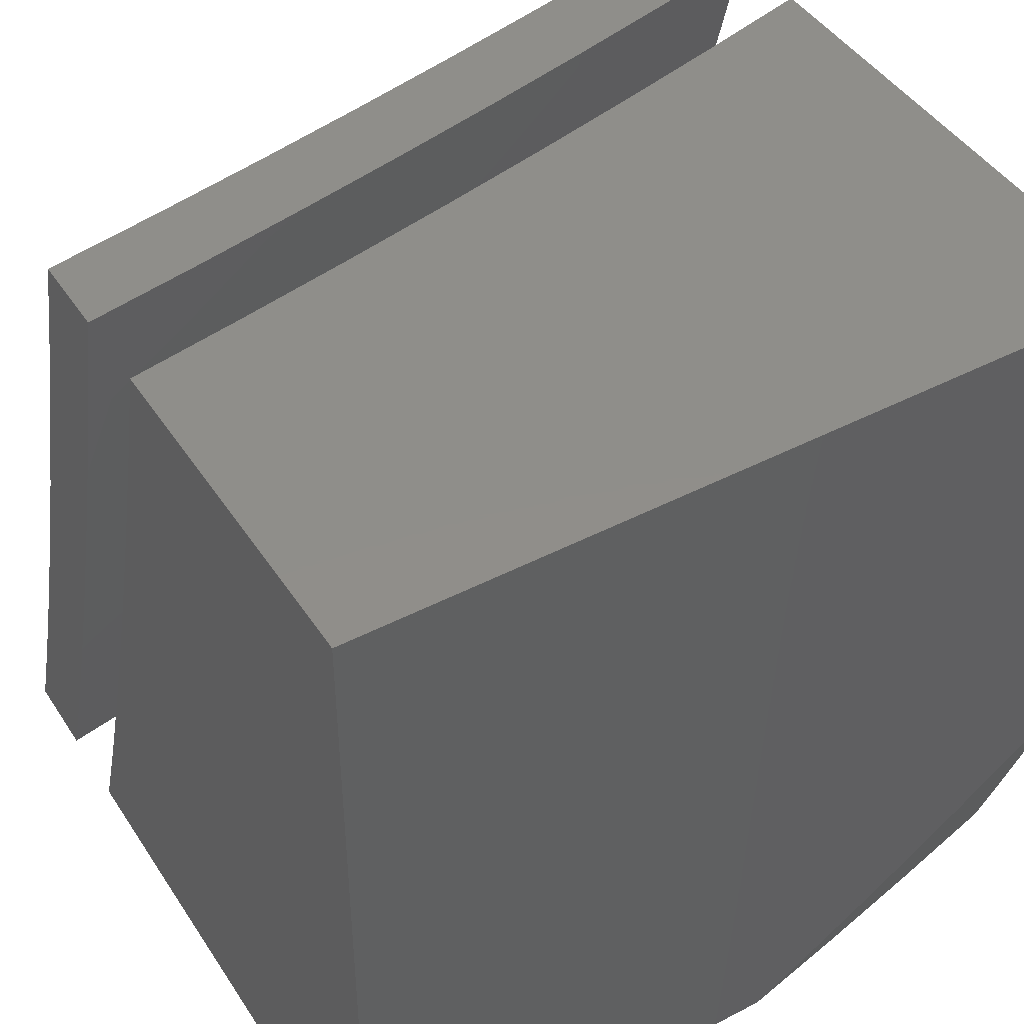
<metadata>
{"format":"stl","ext":"stl","renderer":"f3d","projection":"perspective","resolution":1024,"background":"white","views":[{"elev":44.8,"azim":148.9,"up":"+Y"}]}
</metadata>
<code>
# stl→obj: 428 verts, 848 faces
v -2.925 -3.498 -11
v -2.868 -3.37 -11.05
v -3 -3.434 -11
v -2.912 -3.332 -11.05
v -2.957 -3.292 -11.05
v -2.824 -3.23 -11.11
v -2.867 -3.192 -11.11
v -2.734 -3.128 -11.16
v -2.776 -3.091 -11.16
v -2.644 -3.025 -11.21
v -2.716 -3 -11.2
v -2.574 -3 -11.23
v -2.604 -3.06 -11.21
v -2.562 -3.095 -11.21
v -2.692 -3.164 -11.16
v -2.649 -3.2 -11.16
v -2.78 -3.267 -11.11
v -2.736 -3.304 -11.11
v -2.822 -3.408 -11.05
v -2.848 -3.561 -11
v -2.77 -3.622 -11
v -2.73 -3.483 -11.05
v -2.776 -3.446 -11.05
v -2.691 -3.341 -11.11
v -2.606 -3.235 -11.16
v -2.521 -3.129 -11.21
v -2.435 -3.022 -11.26
v -2.431 -3 -11.26
v -2.394 -3.055 -11.26
v -2.288 -3 -11.29
v -2.353 -3.087 -11.26
v -2.311 -3.118 -11.26
v -2.436 -3.195 -11.21
v -2.393 -3.228 -11.21
v -2.519 -3.304 -11.16
v -2.474 -3.337 -11.16
v -2.601 -3.412 -11.11
v -2.555 -3.446 -11.11
v -2.683 -3.519 -11.05
v -2.635 -3.555 -11.05
v -2.69 -3.681 -11
v -2.587 -3.59 -11.05
v -2.61 -3.739 -11
v -2.539 -3.624 -11.05
v -2.49 -3.658 -11.05
v -2.414 -3.546 -11.11
v -2.366 -3.578 -11.11
v -2.292 -3.465 -11.16
v -2.245 -3.496 -11.16
v -2.171 -3.381 -11.21
v -2.126 -3.41 -11.21
v -2.053 -3.293 -11.26
v -2.08 -3.438 -11.21
v -2.009 -3.321 -11.26
v -2.034 -3.465 -11.21
v -2 -3.432 -11.22
v -2.054 -3.611 -11.16
v -2 -3.575 -11.18
v -2.006 -3.638 -11.16
v -2 -3.717 -11.13
v -2.071 -3.757 -11.11
v -2.021 -3.784 -11.11
v -2.137 -3.875 -11.05
v -2.084 -3.903 -11.05
v -2.189 -4 -11
v -2.126 -4 -11.01
v -2.528 -3.795 -11
v -2.441 -3.691 -11.05
v -2.318 -3.61 -11.11
v -2.198 -3.525 -11.16
v -2.151 -3.554 -11.16
v -2.103 -3.583 -11.16
v -2.391 -3.723 -11.05
v -2.445 -3.849 -11
v -2.341 -3.755 -11.05
v -2.36 -3.901 -11
v -2.291 -3.786 -11.05
v -2.24 -3.817 -11.05
v -2.221 -3.67 -11.11
v -2.171 -3.7 -11.11
v -2.275 -3.951 -11
v -2.188 -3.846 -11.05
v -2.121 -3.729 -11.11
v -2.032 -3.931 -11.05
v -2.063 -4 -11.02
v -2 -4 -11.04
v -2 -3.859 -11.09
v -2 -3.288 -11.27
v -2 -3.144 -11.31
v -2.097 -3.266 -11.26
v -2.216 -3.351 -11.21
v -2.338 -3.434 -11.16
v -2.462 -3.514 -11.11
v -2.023 -3.15 -11.3
v -2 -3 -11.35
v -2.065 -3.123 -11.3
v -2.107 -3.095 -11.3
v -2.184 -3.208 -11.26
v -2.227 -3.179 -11.26
v -2.305 -3.291 -11.21
v -2.349 -3.26 -11.21
v -2.429 -3.37 -11.16
v -2.144 -3 -11.32
v -2.148 -3.066 -11.3
v -2.269 -3.148 -11.26
v -2.229 -3.007 -11.3
v -2.189 -3.037 -11.3
v -2.817 -3.053 -11.16
v -2.858 -3 -11.16
v -2.858 -3.015 -11.16
v -3 -3 -11.12
v -2.993 -3.074 -11.11
v -3 -3.145 -11.09
v -2.951 -3.114 -11.11
v -2.909 -3.153 -11.11
v -3 -3.29 -11.04
v -2.646 -3.377 -11.11
v -2.563 -3.27 -11.16
v -2.479 -3.162 -11.21
v -2.508 -3.48 -11.11
v -2.384 -3.402 -11.16
v -2.261 -3.321 -11.21
v -2.141 -3.237 -11.26
v -2.27 -3.64 -11.11
v -2.764 -3.945 -11
v -2.627 -3.859 -11.06
v -2.683 -4 -11
v -2.575 -3.894 -11.06
v -2.547 -4 -11.03
v -2.523 -3.928 -11.06
v -2.47 -3.961 -11.06
v -2.442 -3.802 -11.12
v -2.391 -3.834 -11.12
v -2.361 -3.675 -11.18
v -2.311 -3.707 -11.18
v -2.279 -3.548 -11.24
v -2.231 -3.579 -11.24
v -2.197 -3.421 -11.3
v -2.151 -3.45 -11.3
v -2.114 -3.292 -11.35
v -2.07 -3.32 -11.35
v -2 -3.288 -11.37
v -2.025 -3.348 -11.35
v -2 -3.432 -11.33
v -2.104 -3.478 -11.3
v -2.058 -3.506 -11.3
v -2.134 -3.637 -11.24
v -2.085 -3.665 -11.24
v -2.16 -3.797 -11.18
v -2.109 -3.825 -11.18
v -2.182 -3.957 -11.12
v -2.128 -3.986 -11.12
v -2.137 -4 -11.12
v -2 -4 -11.14
v -2.006 -3.88 -11.18
v -2 -3.859 -11.19
v -2.058 -3.853 -11.18
v -2 -3.717 -11.24
v -2.036 -3.693 -11.24
v -2 -3.575 -11.29
v -2.01 -3.533 -11.3
v -2.844 -3.887 -11
v -2.729 -3.787 -11.06
v -2.679 -3.823 -11.06
v -2.593 -3.7 -11.12
v -2.543 -3.735 -11.12
v -2.507 -3.577 -11.18
v -2.458 -3.611 -11.18
v -2.42 -3.454 -11.24
v -2.373 -3.486 -11.24
v -2.333 -3.329 -11.3
v -2.288 -3.36 -11.3
v -2.245 -3.204 -11.35
v -2.202 -3.234 -11.35
v -2.157 -3.079 -11.4
v -2.116 -3.108 -11.4
v -2 -3 -11.45
v -2.074 -3.136 -11.4
v -2 -3.144 -11.41
v -2.032 -3.163 -11.4
v -2.78 -3.75 -11.06
v -2.923 -3.829 -11
v -2.83 -3.712 -11.06
v -2.879 -3.674 -11.06
v -2.787 -3.556 -11.12
v -2.835 -3.519 -11.12
v -2.74 -3.402 -11.18
v -2.786 -3.365 -11.18
v -2.689 -3.248 -11.24
v -2.733 -3.212 -11.24
v -2.634 -3.096 -11.3
v -2.676 -3.061 -11.3
v -2.574 -3 -11.34
v -2.716 -3.025 -11.3
v -2.716 -3 -11.3
v -2.818 -3.137 -11.24
v -2.86 -3.099 -11.24
v -2.919 -3.25 -11.18
v -2.962 -3.21 -11.18
v -3 -3.258 -11.16
v -3 -3.129 -11.2
v -3 -3.768 -11
v -2.928 -3.635 -11.06
v -2.882 -3.48 -11.12
v -2.831 -3.327 -11.18
v -2.776 -3.175 -11.24
v -3 -3.641 -11.04
v -2.977 -3.596 -11.06
v -3 -3.514 -11.08
v -2.928 -3.441 -11.12
v -2.974 -3.402 -11.12
v -2.875 -3.289 -11.18
v -3 -3.386 -11.12
v -3 -3 -11.23
v -2.942 -3.022 -11.24
v -2.901 -3.061 -11.24
v -2.858 -3 -11.27
v -2.495 -3.014 -11.35
v -2.431 -3 -11.37
v -2.455 -3.047 -11.35
v -2.414 -3.08 -11.35
v -2.508 -3.2 -11.3
v -2.465 -3.233 -11.3
v -2.557 -3.354 -11.24
v -2.511 -3.388 -11.24
v -2.601 -3.509 -11.18
v -2.554 -3.544 -11.18
v -2.642 -3.666 -11.12
v -2.288 -3 -11.4
v -2.372 -3.112 -11.35
v -2.421 -3.266 -11.3
v -2.466 -3.421 -11.24
v -2.144 -3 -11.42
v -2.239 -3.02 -11.4
v -2.33 -3.143 -11.35
v -2.198 -3.05 -11.4
v -2.288 -3.174 -11.35
v -2.377 -3.298 -11.3
v -2.274 -4 -11.09
v -2.234 -3.927 -11.12
v -2.211 -3.767 -11.18
v -2.183 -3.608 -11.24
v -2.287 -3.897 -11.12
v -2.411 -4 -11.06
v -2.339 -3.866 -11.12
v -2.416 -3.994 -11.06
v -2.492 -3.769 -11.12
v -2.41 -3.643 -11.18
v -2.326 -3.517 -11.24
v -2.242 -3.391 -11.3
v -2.158 -3.264 -11.35
v -2.691 -3.63 -11.12
v -2.648 -3.474 -11.18
v -2.601 -3.319 -11.24
v -2.55 -3.166 -11.3
v -2.739 -3.593 -11.12
v -2.695 -3.438 -11.18
v -2.646 -3.284 -11.24
v -2.593 -3.131 -11.3
v -2.261 -3.737 -11.18
v -2.856 -4 -11.94
v -2.716 -4 -11.1
v -3 -4 -11.9
v -2.858 -4 -11.07
v -3 -4 -11.03
v -2.574 -4 -11.13
v -2.712 -4 -11.97
v -2.431 -4 -11.17
v -2.567 -4 -12
v -2.288 -4 -11.2
v -2.144 -4 -11.22
v -2 -4 -12
v -2 -4 -11.25
v -3 -3.791 -11.97
v -3 -3.432 -11.22
v -3 -3.686 -12
v -3 -3.288 -11.26
v -3 -3.144 -11.3
v -3 -3.575 -11.17
v -3 -3.896 -11.93
v -3 -3.717 -11.13
v -3 -3.859 -11.08
v -3 -3 -11.34
v -3 -3 -12
v -2.858 -3 -11.37
v -2.716 -3 -11.41
v -2.574 -3 -11.44
v -2.431 -3 -11.47
v -2.288 -3 -11.5
v -2 -3 -12
v -2.144 -3 -11.53
v -2 -3 -11.56
v -2 -3.144 -11.52
v -2 -3.288 -11.48
v -2 -3.432 -11.44
v -2 -3.575 -11.39
v -2 -3.717 -11.35
v -2 -3.859 -11.3
v -2.642 -3.951 -12
v -2.715 -3.901 -12
v -2.788 -3.849 -12
v -2.86 -3.796 -12
v -2.93 -3.742 -12
v -2.896 -3.907 -11.09
v -2.949 -3.868 -11.09
v -2.916 -3.72 -11.15
v -2.965 -3.681 -11.15
v -2.926 -3.534 -11.2
v -2.973 -3.495 -11.2
v -2.838 -3.428 -11.26
v -2.884 -3.389 -11.26
v -2.749 -3.32 -11.31
v -2.793 -3.283 -11.31
v -2.66 -3.213 -11.36
v -2.703 -3.177 -11.36
v -2.57 -3.105 -11.41
v -2.612 -3.07 -11.41
v -2.653 -3.034 -11.41
v -2.787 -3.103 -11.36
v -2.828 -3.066 -11.36
v -2.923 -3.168 -11.31
v -2.965 -3.129 -11.31
v -2.869 -3.027 -11.36
v -2.791 -3.983 -11.09
v -2.844 -3.946 -11.09
v -2.764 -3.834 -11.15
v -2.815 -3.797 -11.15
v -2.683 -3.722 -11.2
v -2.733 -3.686 -11.2
v -2.602 -3.61 -11.26
v -2.65 -3.575 -11.26
v -2.521 -3.497 -11.31
v -2.567 -3.463 -11.31
v -2.439 -3.384 -11.36
v -2.484 -3.351 -11.36
v -2.357 -3.27 -11.41
v -2.4 -3.238 -11.41
v -2.274 -3.155 -11.46
v -2.316 -3.124 -11.46
v -2.191 -3.04 -11.51
v -2.232 -3.011 -11.51
v -2.607 -3.942 -11.15
v -2.66 -3.907 -11.15
v -2.712 -3.871 -11.15
v -2.582 -3.793 -11.2
v -2.633 -3.758 -11.2
v -2.504 -3.679 -11.26
v -2.553 -3.645 -11.26
v -2.426 -3.563 -11.31
v -2.473 -3.531 -11.31
v -2.347 -3.448 -11.36
v -2.393 -3.416 -11.36
v -2.268 -3.332 -11.41
v -2.313 -3.301 -11.41
v -2.189 -3.215 -11.46
v -2.232 -3.185 -11.46
v -2.109 -3.098 -11.51
v -2.15 -3.069 -11.51
v -2.554 -3.977 -11.15
v -2.48 -3.861 -11.2
v -2.428 -3.894 -11.2
v -2.354 -3.776 -11.26
v -2.303 -3.807 -11.26
v -2.231 -3.688 -11.31
v -2.182 -3.718 -11.31
v -2.111 -3.597 -11.36
v -2.063 -3.625 -11.36
v -2.04 -3.476 -11.41
v -2.375 -3.926 -11.2
v -2.322 -3.957 -11.2
v -2.269 -3.988 -11.2
v -2.201 -3.868 -11.26
v -2.149 -3.897 -11.26
v -2.096 -3.925 -11.26
v -2.031 -3.803 -11.31
v -2.043 -3.953 -11.26
v -2.014 -3.653 -11.36
v -2.081 -3.775 -11.31
v -2.013 -3.328 -11.46
v -2.058 -3.301 -11.46
v -2.102 -3.273 -11.46
v -2.025 -3.153 -11.51
v -2.145 -3.244 -11.46
v -2.067 -3.126 -11.51
v -2.399 -3.061 -11.46
v -2.358 -3.093 -11.46
v -2.444 -3.205 -11.41
v -2.529 -3.317 -11.36
v -2.614 -3.428 -11.31
v -2.698 -3.539 -11.26
v -2.782 -3.649 -11.2
v -2.865 -3.759 -11.15
v -2.44 -3.029 -11.46
v -2.973 -3.311 -11.26
v -2.88 -3.207 -11.31
v -2.929 -3.35 -11.26
v -2.837 -3.246 -11.31
v -2.745 -3.14 -11.36
v -2.486 -3.172 -11.41
v -2.529 -3.139 -11.41
v -2.573 -3.283 -11.36
v -2.617 -3.248 -11.36
v -2.659 -3.393 -11.31
v -2.704 -3.357 -11.31
v -2.745 -3.503 -11.26
v -2.792 -3.465 -11.26
v -2.83 -3.612 -11.2
v -2.879 -3.573 -11.2
v -2.223 -3.362 -11.41
v -2.178 -3.391 -11.41
v -2.132 -3.42 -11.41
v -2.086 -3.449 -11.41
v -2.159 -3.569 -11.36
v -2.301 -3.479 -11.36
v -2.254 -3.51 -11.36
v -2.207 -3.539 -11.36
v -2.378 -3.596 -11.31
v -2.33 -3.627 -11.31
v -2.281 -3.658 -11.31
v -2.455 -3.712 -11.26
v -2.405 -3.744 -11.26
v -2.531 -3.827 -11.2
v -2.252 -3.838 -11.26
v -2.132 -3.747 -11.31
v -2.983 -3.858 -11.95
v -2.934 -3.895 -11.95
v -2.885 -3.932 -11.95
v -2.836 -3.967 -11.95
f 1 2 3
f 3 2 4
f 3 4 5
f 5 4 6
f 5 6 7
f 7 6 8
f 7 8 9
f 9 8 10
f 9 10 11
f 11 10 12
f 12 10 13
f 12 13 14
f 14 13 15
f 14 15 16
f 16 15 17
f 16 17 18
f 18 17 2
f 18 2 19
f 19 2 1
f 19 1 20
f 21 22 20
f 20 22 23
f 20 23 19
f 19 23 24
f 19 24 18
f 18 24 25
f 18 25 16
f 16 25 26
f 16 26 14
f 14 26 27
f 14 27 12
f 12 27 28
f 28 27 29
f 28 29 30
f 30 29 31
f 30 31 32
f 32 31 33
f 32 33 34
f 34 33 35
f 34 35 36
f 36 35 37
f 36 37 38
f 38 37 39
f 38 39 40
f 40 39 21
f 40 21 41
f 40 41 42
f 42 41 43
f 42 43 44
f 44 43 45
f 44 45 46
f 46 45 47
f 46 47 48
f 48 47 49
f 48 49 50
f 50 49 51
f 50 51 52
f 52 51 53
f 52 53 54
f 54 53 55
f 54 55 56
f 56 55 57
f 56 57 58
f 58 57 59
f 58 59 60
f 60 59 61
f 60 61 62
f 62 61 63
f 62 63 64
f 64 63 65
f 64 65 66
f 43 67 45
f 45 67 68
f 45 68 47
f 47 68 69
f 47 69 49
f 49 69 70
f 49 70 51
f 51 70 71
f 51 71 53
f 53 71 72
f 53 72 55
f 55 72 57
f 68 67 73
f 73 67 74
f 73 74 75
f 75 74 76
f 75 76 77
f 77 76 78
f 77 78 79
f 79 78 80
f 79 80 71
f 71 80 72
f 76 81 78
f 78 81 82
f 78 82 83
f 83 82 61
f 83 61 59
f 81 65 82
f 82 65 63
f 82 63 61
f 64 66 84
f 84 66 85
f 84 85 86
f 86 87 84
f 84 87 64
f 64 87 62
f 62 87 60
f 56 88 54
f 54 88 52
f 88 89 52
f 52 89 90
f 52 90 50
f 50 90 91
f 50 91 48
f 48 91 92
f 48 92 46
f 46 92 93
f 46 93 44
f 44 93 42
f 90 89 94
f 94 89 95
f 94 95 96
f 96 95 97
f 96 97 98
f 98 97 99
f 98 99 100
f 100 99 101
f 100 101 102
f 102 101 36
f 102 36 38
f 95 103 97
f 97 103 104
f 97 104 99
f 99 104 105
f 99 105 101
f 101 105 34
f 101 34 36
f 30 106 103
f 103 106 107
f 103 107 104
f 104 107 105
f 9 11 108
f 108 11 109
f 108 109 110
f 110 109 111
f 110 111 112
f 112 111 113
f 112 113 114
f 114 113 115
f 114 115 108
f 108 115 9
f 113 116 115
f 115 116 5
f 115 5 7
f 116 3 5
f 114 108 110
f 6 4 17
f 17 4 2
f 8 6 15
f 15 6 17
f 10 8 13
f 13 8 15
f 24 23 117
f 117 23 22
f 117 22 37
f 37 22 39
f 25 24 118
f 118 24 117
f 118 117 35
f 35 117 37
f 26 25 119
f 119 25 118
f 119 118 33
f 33 118 35
f 27 26 29
f 29 26 119
f 29 119 31
f 31 119 33
f 21 39 22
f 38 40 120
f 120 40 42
f 120 42 93
f 38 120 102
f 102 120 121
f 102 121 100
f 100 121 122
f 100 122 98
f 98 122 123
f 98 123 96
f 96 123 94
f 121 120 93
f 32 34 105
f 105 107 32
f 32 107 106
f 32 106 30
f 121 93 92
f 121 92 122
f 122 92 91
f 122 91 123
f 123 91 90
f 123 90 94
f 75 124 73
f 73 124 69
f 73 69 68
f 69 124 70
f 70 124 79
f 70 79 71
f 79 124 77
f 77 124 75
f 57 72 80
f 57 80 83
f 83 80 78
f 59 57 83
f 9 115 7
f 114 110 112
f 125 126 127
f 127 126 128
f 127 128 129
f 129 128 130
f 129 130 131
f 131 130 132
f 131 132 133
f 133 132 134
f 133 134 135
f 135 134 136
f 135 136 137
f 137 136 138
f 137 138 139
f 139 138 140
f 139 140 141
f 141 140 142
f 141 142 143
f 143 142 144
f 143 144 145
f 145 144 146
f 145 146 147
f 147 146 148
f 147 148 149
f 149 148 150
f 149 150 151
f 151 150 152
f 151 152 153
f 153 152 154
f 154 152 155
f 154 155 156
f 156 155 157
f 156 157 158
f 158 157 150
f 158 150 159
f 159 150 148
f 159 148 160
f 160 148 161
f 160 161 144
f 144 161 146
f 162 163 125
f 125 163 164
f 125 164 126
f 126 164 165
f 126 165 166
f 166 165 167
f 166 167 168
f 168 167 169
f 168 169 170
f 170 169 171
f 170 171 172
f 172 171 173
f 172 173 174
f 174 173 175
f 174 175 176
f 176 175 177
f 176 177 178
f 178 177 179
f 178 179 180
f 180 179 142
f 180 142 140
f 163 162 181
f 181 162 182
f 181 182 183
f 183 182 184
f 183 184 185
f 185 184 186
f 185 186 187
f 187 186 188
f 187 188 189
f 189 188 190
f 189 190 191
f 191 190 192
f 191 192 193
f 193 192 194
f 193 194 195
f 195 194 196
f 195 196 197
f 197 196 198
f 197 198 199
f 199 198 200
f 199 200 201
f 182 202 184
f 184 202 203
f 184 203 186
f 186 203 204
f 186 204 188
f 188 204 205
f 188 205 190
f 190 205 206
f 190 206 192
f 192 206 194
f 202 207 203
f 203 207 208
f 203 208 204
f 204 208 209
f 204 209 210
f 210 209 211
f 210 211 212
f 212 211 198
f 212 198 196
f 207 209 208
f 209 213 211
f 211 213 200
f 211 200 198
f 214 215 201
f 201 215 216
f 201 216 199
f 199 216 197
f 214 217 215
f 215 217 216
f 216 217 197
f 197 217 195
f 191 193 218
f 218 193 219
f 218 219 220
f 220 219 221
f 220 221 222
f 222 221 223
f 222 223 224
f 224 223 225
f 224 225 226
f 226 225 227
f 226 227 228
f 228 227 165
f 228 165 164
f 219 229 221
f 221 229 230
f 221 230 223
f 223 230 231
f 223 231 225
f 225 231 232
f 225 232 227
f 227 232 167
f 227 167 165
f 233 234 229
f 229 234 235
f 229 235 230
f 230 235 231
f 177 175 233
f 233 175 236
f 233 236 234
f 234 236 237
f 234 237 235
f 235 237 238
f 235 238 231
f 231 238 232
f 160 158 159
f 153 239 151
f 151 239 240
f 151 240 149
f 149 240 241
f 149 241 147
f 147 241 242
f 147 242 145
f 145 242 139
f 145 139 141
f 240 239 243
f 243 239 244
f 243 244 245
f 245 244 246
f 245 246 133
f 133 246 131
f 244 129 246
f 246 129 131
f 157 155 152
f 126 166 128
f 128 166 247
f 128 247 130
f 130 247 132
f 166 168 247
f 247 168 248
f 247 248 132
f 132 248 134
f 168 170 248
f 248 170 249
f 248 249 134
f 134 249 136
f 170 172 249
f 249 172 250
f 249 250 136
f 136 250 138
f 172 174 250
f 250 174 251
f 250 251 138
f 138 251 140
f 174 176 251
f 251 176 178
f 251 178 140
f 140 178 180
f 164 163 228
f 228 163 252
f 228 252 226
f 226 252 253
f 226 253 224
f 224 253 254
f 224 254 222
f 222 254 255
f 222 255 220
f 220 255 218
f 169 167 232
f 171 169 238
f 238 169 232
f 173 171 237
f 237 171 238
f 175 173 236
f 236 173 237
f 163 181 252
f 252 181 256
f 252 256 253
f 253 256 257
f 253 257 254
f 254 257 258
f 254 258 255
f 255 258 259
f 255 259 218
f 218 259 191
f 183 185 256
f 256 185 257
f 258 257 187
f 187 257 185
f 181 183 256
f 259 258 189
f 189 258 187
f 191 259 189
f 206 205 212
f 212 205 210
f 210 205 204
f 194 206 196
f 196 206 212
f 143 145 141
f 139 242 137
f 137 242 260
f 137 260 135
f 135 260 245
f 135 245 133
f 243 245 260
f 243 260 241
f 241 260 242
f 243 241 240
f 161 148 146
f 157 152 150
f 65 81 127
f 127 81 76
f 127 76 74
f 74 67 127
f 127 67 125
f 125 67 43
f 125 43 162
f 162 43 41
f 162 41 182
f 182 41 21
f 182 21 202
f 202 21 20
f 202 20 1
f 1 3 202
f 177 95 179
f 179 95 89
f 179 89 142
f 142 89 88
f 142 88 144
f 144 88 56
f 144 56 160
f 160 56 58
f 160 58 158
f 158 58 60
f 158 60 156
f 156 60 87
f 156 87 154
f 154 87 86
f 85 239 86
f 86 239 153
f 86 153 154
f 239 85 244
f 244 85 66
f 244 66 65
f 127 129 65
f 65 129 244
f 116 209 3
f 3 209 207
f 3 207 202
f 209 116 213
f 213 116 113
f 213 113 200
f 200 113 111
f 200 111 201
f 201 111 214
f 111 109 214
f 214 109 11
f 214 11 217
f 217 11 12
f 217 12 195
f 195 12 28
f 195 28 193
f 193 28 30
f 193 30 219
f 219 30 229
f 229 30 103
f 229 103 233
f 233 103 95
f 233 95 177
f 261 262 263
f 263 262 264
f 263 264 265
f 262 261 266
f 266 261 267
f 266 267 268
f 268 267 269
f 268 269 270
f 270 269 271
f 271 269 272
f 271 272 273
f 274 275 276
f 276 275 277
f 276 277 278
f 275 274 279
f 279 274 280
f 279 280 281
f 281 280 263
f 281 263 282
f 282 263 265
f 283 284 278
f 278 284 276
f 283 285 284
f 284 285 286
f 284 286 287
f 287 288 284
f 284 288 289
f 284 289 290
f 290 289 291
f 290 291 292
f 292 293 290
f 290 293 294
f 290 294 272
f 272 294 295
f 272 295 296
f 296 297 272
f 272 297 298
f 272 298 273
f 272 269 290
f 290 269 299
f 290 299 300
f 300 301 290
f 290 301 302
f 290 302 284
f 284 302 303
f 284 303 276
f 264 304 265
f 265 304 305
f 265 305 282
f 282 305 306
f 282 306 281
f 281 306 307
f 281 307 279
f 279 307 308
f 279 308 309
f 309 308 310
f 309 310 311
f 311 310 312
f 311 312 313
f 313 312 314
f 313 314 315
f 315 314 316
f 315 316 317
f 317 316 287
f 317 287 318
f 318 287 286
f 318 286 319
f 319 286 320
f 319 320 321
f 321 320 322
f 321 322 277
f 277 322 278
f 278 322 323
f 278 323 283
f 283 323 285
f 285 323 320
f 285 320 286
f 262 324 264
f 264 324 325
f 264 325 304
f 304 325 326
f 304 326 327
f 327 326 328
f 327 328 329
f 329 328 330
f 329 330 331
f 331 330 332
f 331 332 333
f 333 332 334
f 333 334 335
f 335 334 336
f 335 336 337
f 337 336 338
f 337 338 339
f 339 338 340
f 339 340 341
f 341 340 291
f 341 291 289
f 266 342 262
f 262 342 343
f 262 343 344
f 344 343 345
f 344 345 346
f 346 345 347
f 346 347 348
f 348 347 349
f 348 349 350
f 350 349 351
f 350 351 352
f 352 351 353
f 352 353 354
f 354 353 355
f 354 355 356
f 356 355 357
f 356 357 358
f 358 357 291
f 358 291 340
f 342 266 359
f 359 266 268
f 359 268 360
f 360 268 361
f 360 361 362
f 362 361 363
f 362 363 364
f 364 363 365
f 364 365 366
f 366 365 367
f 366 367 368
f 368 367 296
f 368 296 295
f 361 268 369
f 369 268 270
f 369 270 370
f 370 270 371
f 370 371 372
f 372 371 271
f 372 271 373
f 373 271 374
f 373 374 375
f 375 374 298
f 375 298 297
f 270 271 371
f 374 271 376
f 376 271 273
f 376 273 298
f 296 377 297
f 297 377 378
f 297 378 375
f 375 378 373
f 368 295 379
f 379 295 294
f 379 294 380
f 380 294 293
f 380 293 381
f 381 293 382
f 381 382 383
f 383 382 384
f 383 384 355
f 355 384 357
f 293 292 382
f 382 292 384
f 384 292 357
f 357 292 291
f 288 385 289
f 289 385 386
f 289 386 339
f 339 386 387
f 339 387 337
f 337 387 388
f 337 388 335
f 335 388 389
f 335 389 333
f 333 389 390
f 333 390 331
f 331 390 391
f 331 391 329
f 329 391 392
f 329 392 327
f 327 392 305
f 327 305 304
f 385 288 393
f 393 288 287
f 393 287 316
f 275 394 277
f 277 394 395
f 277 395 321
f 321 395 319
f 279 309 275
f 275 309 311
f 275 311 396
f 396 311 313
f 396 313 397
f 397 313 315
f 397 315 398
f 398 315 317
f 398 317 318
f 322 320 323
f 275 396 394
f 394 396 397
f 394 397 395
f 395 397 398
f 395 398 319
f 319 398 318
f 341 289 339
f 387 386 399
f 399 386 385
f 399 385 400
f 400 385 393
f 400 393 316
f 388 387 401
f 401 387 399
f 401 399 402
f 402 399 400
f 402 400 314
f 314 400 316
f 389 388 403
f 403 388 401
f 403 401 404
f 404 401 402
f 404 402 312
f 312 402 314
f 390 389 405
f 405 389 403
f 405 403 406
f 406 403 404
f 406 404 310
f 310 404 312
f 391 390 407
f 407 390 405
f 407 405 408
f 408 405 406
f 408 406 308
f 308 406 310
f 306 305 392
f 392 391 306
f 306 391 407
f 306 407 307
f 307 407 408
f 307 408 308
f 356 358 338
f 338 358 340
f 354 356 336
f 336 356 338
f 352 354 334
f 334 354 336
f 350 352 332
f 332 352 334
f 348 350 330
f 330 350 332
f 346 348 328
f 328 348 330
f 344 346 326
f 326 346 328
f 326 325 344
f 344 325 324
f 344 324 262
f 355 353 383
f 383 353 409
f 383 409 381
f 381 409 410
f 381 410 380
f 380 410 411
f 380 411 379
f 379 411 412
f 379 412 368
f 368 412 413
f 368 413 366
f 366 413 364
f 353 351 409
f 409 351 414
f 409 414 410
f 410 414 415
f 410 415 411
f 411 415 416
f 411 416 412
f 412 416 413
f 351 349 414
f 414 349 417
f 414 417 415
f 415 417 418
f 415 418 416
f 416 418 419
f 416 419 413
f 413 419 364
f 349 347 417
f 417 347 420
f 417 420 418
f 418 420 421
f 418 421 419
f 419 421 362
f 419 362 364
f 347 345 420
f 420 345 422
f 420 422 421
f 421 422 360
f 421 360 362
f 345 343 422
f 422 343 342
f 422 342 360
f 360 342 359
f 361 369 363
f 363 369 423
f 363 423 365
f 365 423 424
f 365 424 367
f 367 424 377
f 367 377 296
f 424 423 372
f 372 423 370
f 370 423 369
f 373 378 372
f 372 378 424
f 378 377 424
f 376 298 374
f 276 303 274
f 274 303 425
f 274 425 280
f 280 425 426
f 280 426 263
f 263 426 427
f 263 427 261
f 261 427 428
f 261 428 267
f 267 428 300
f 267 300 299
f 303 302 425
f 425 302 426
f 426 302 427
f 427 302 301
f 427 301 428
f 428 301 300
f 299 269 267

</code>
